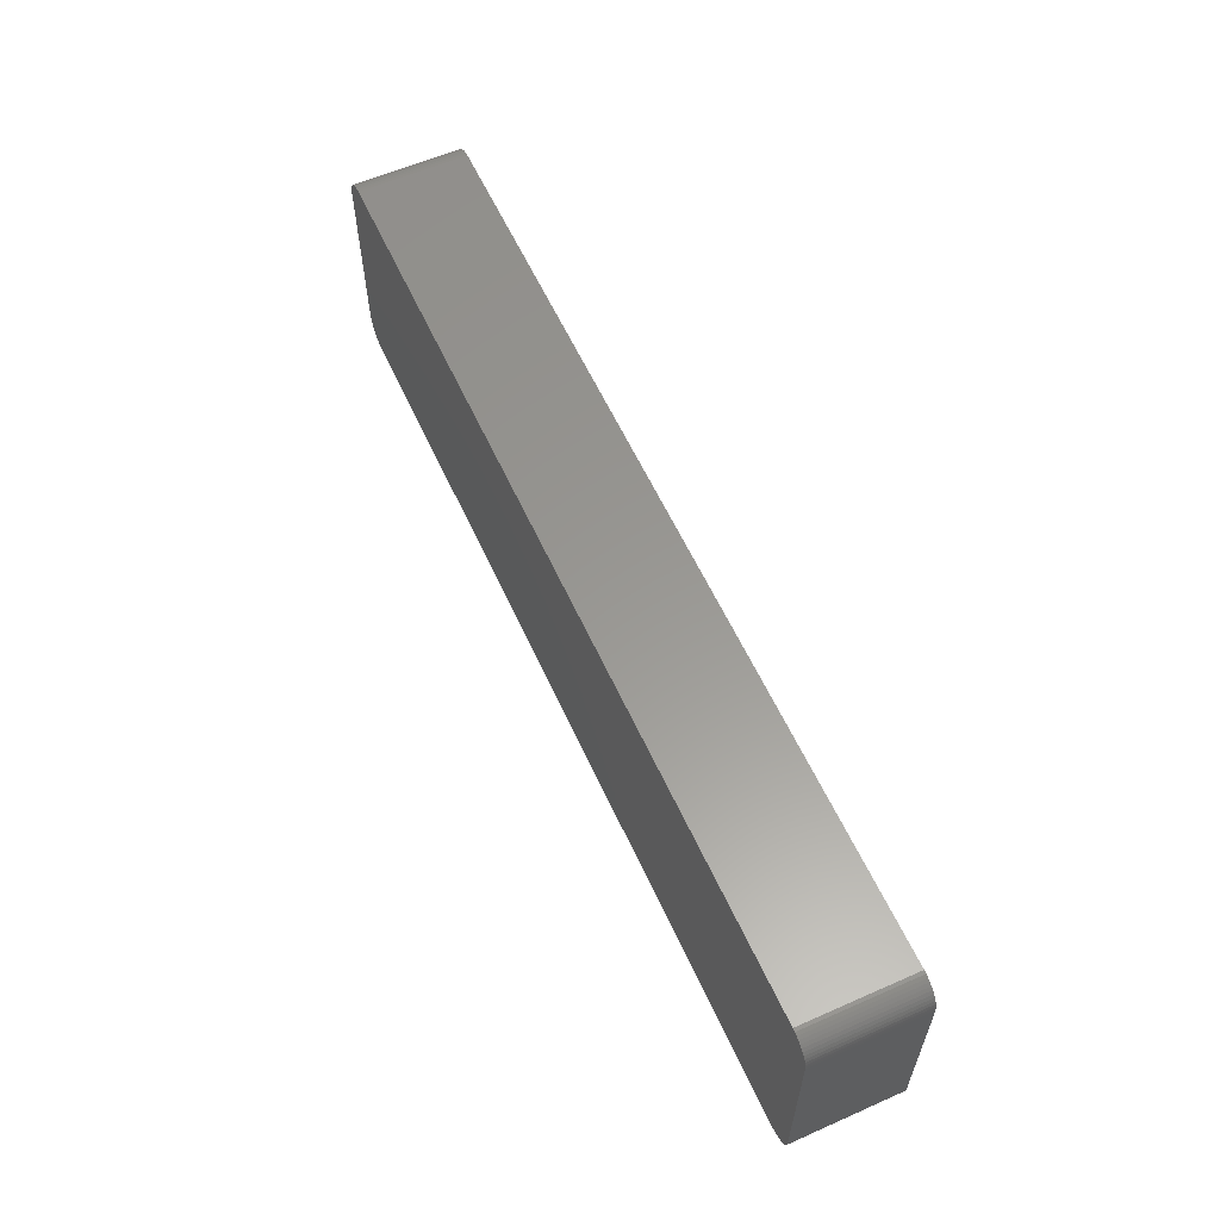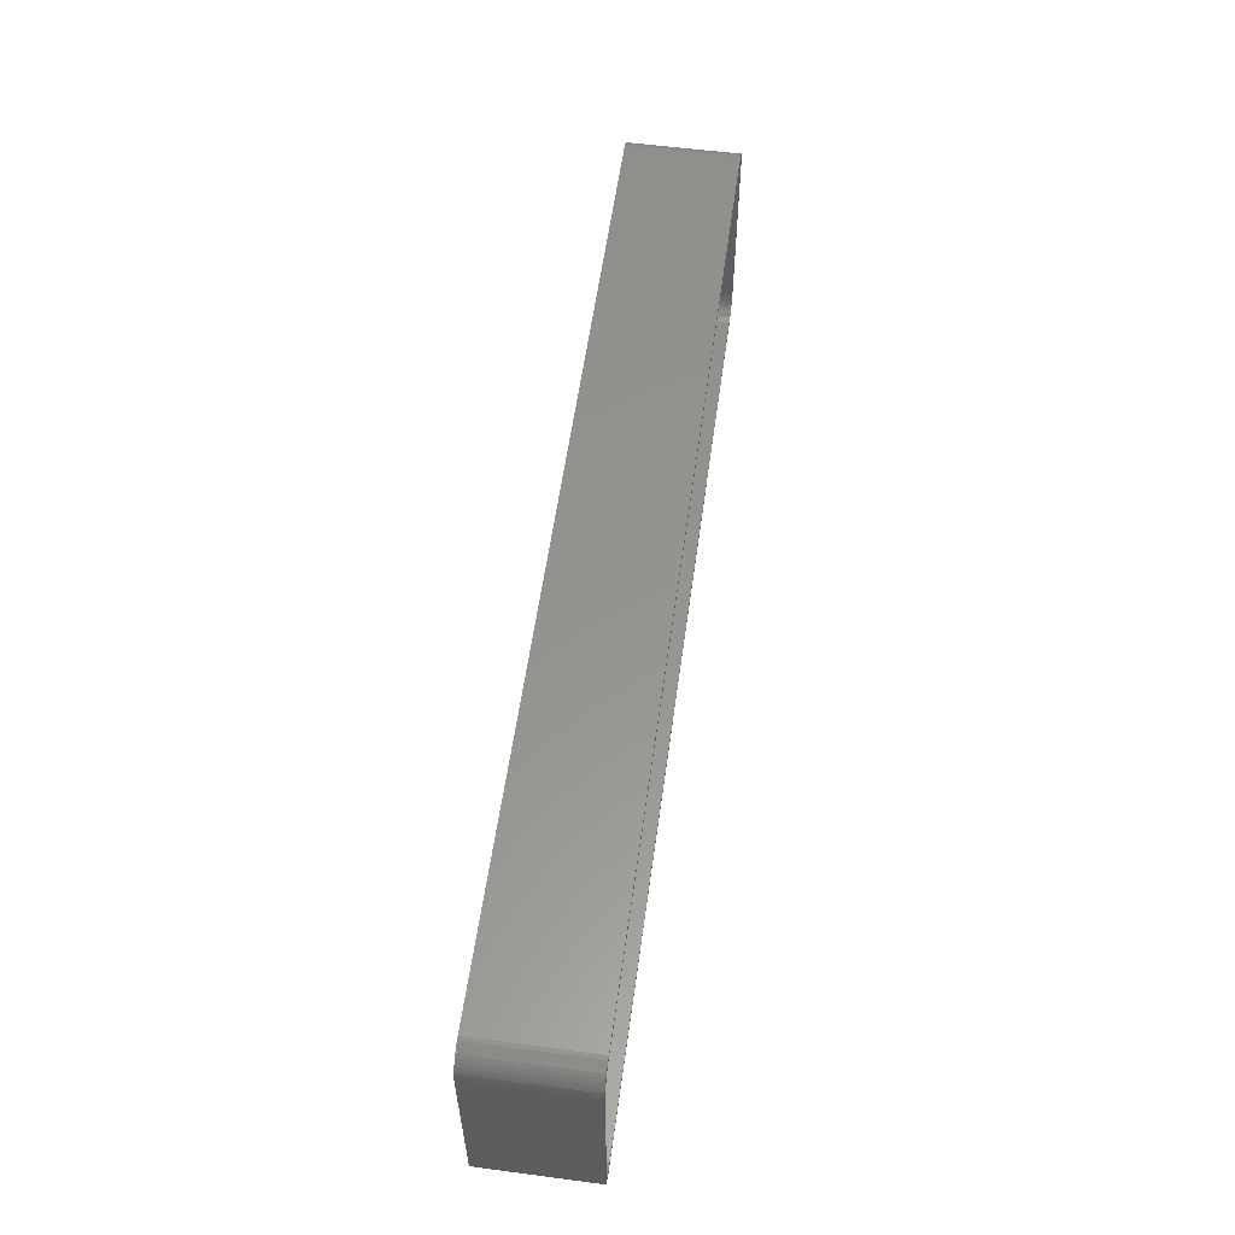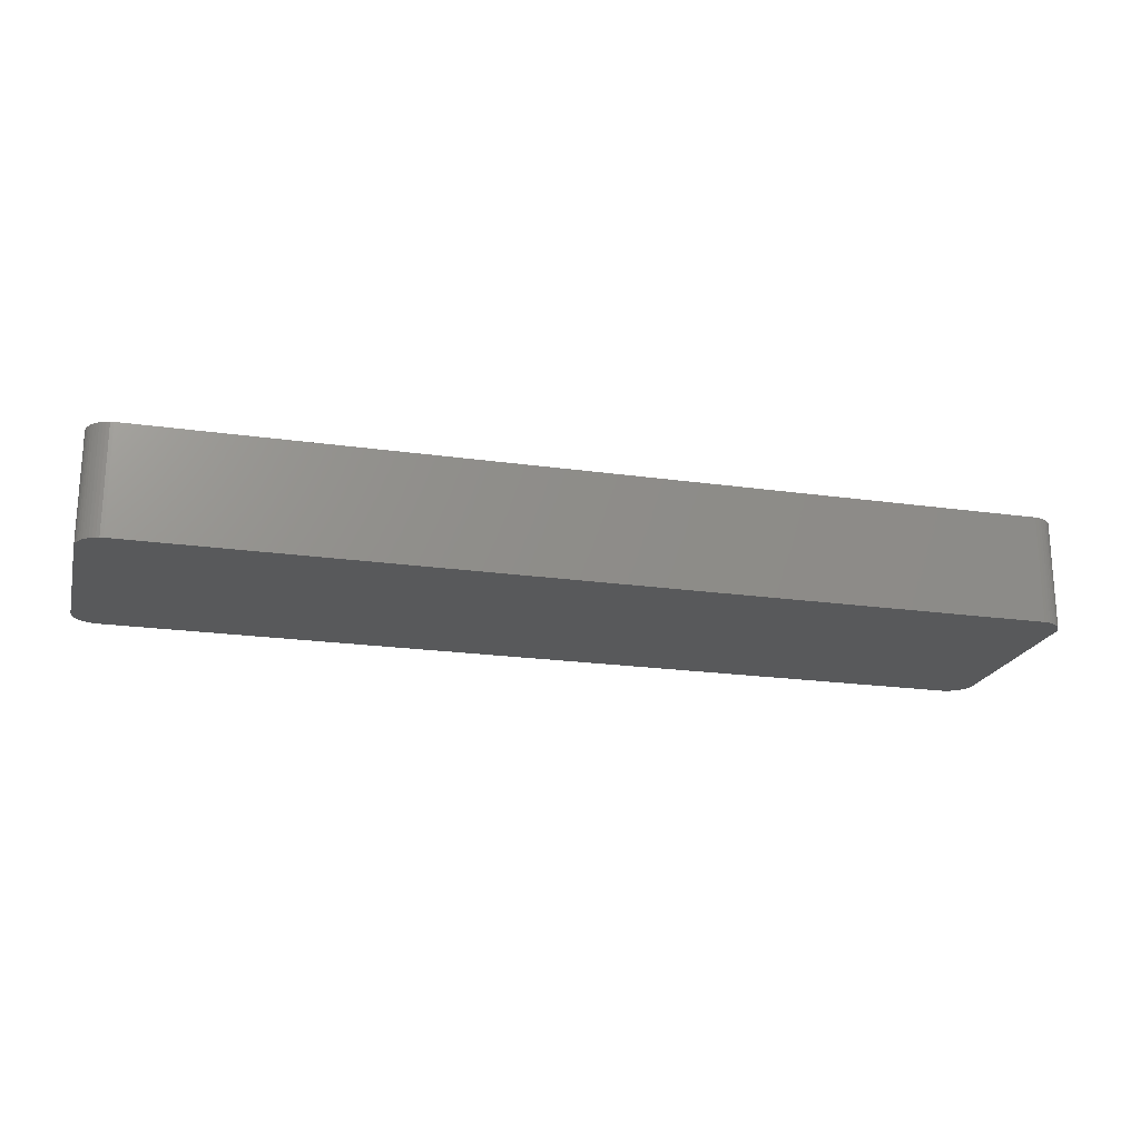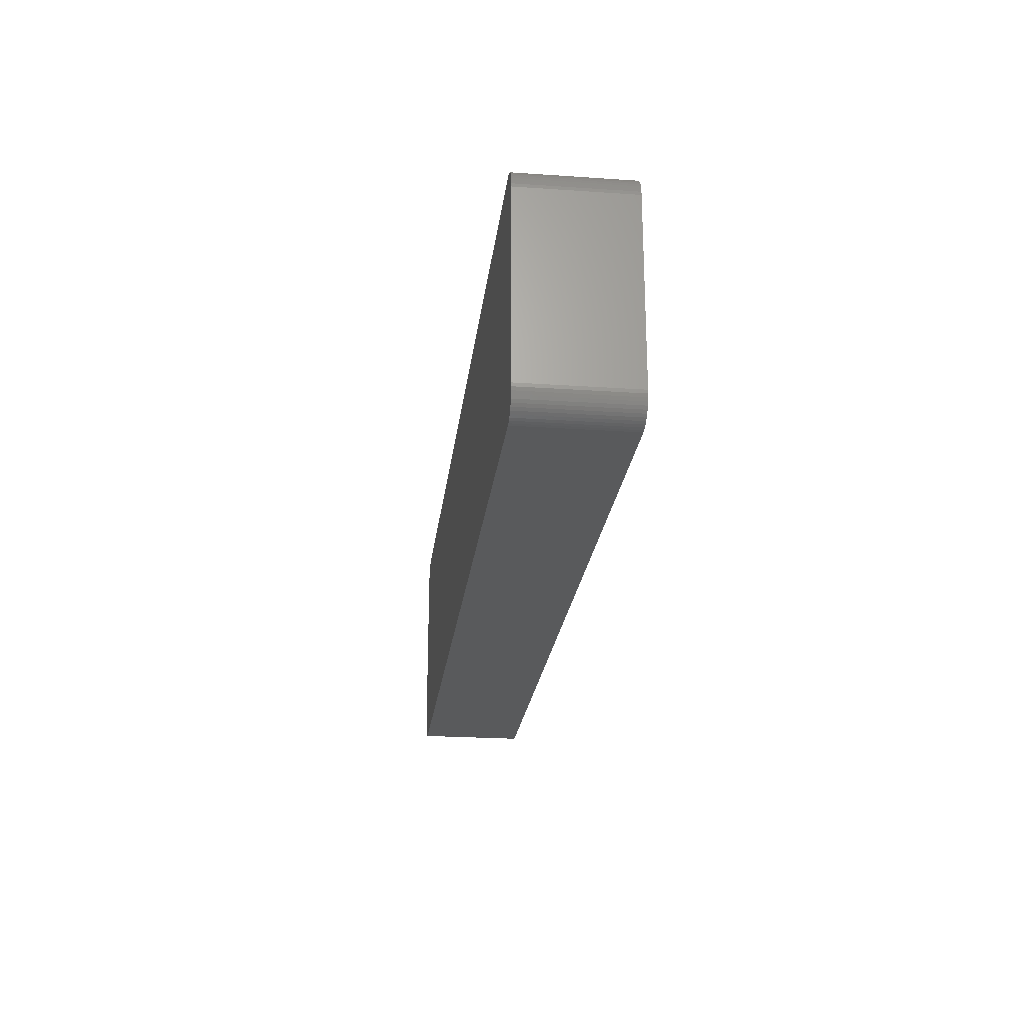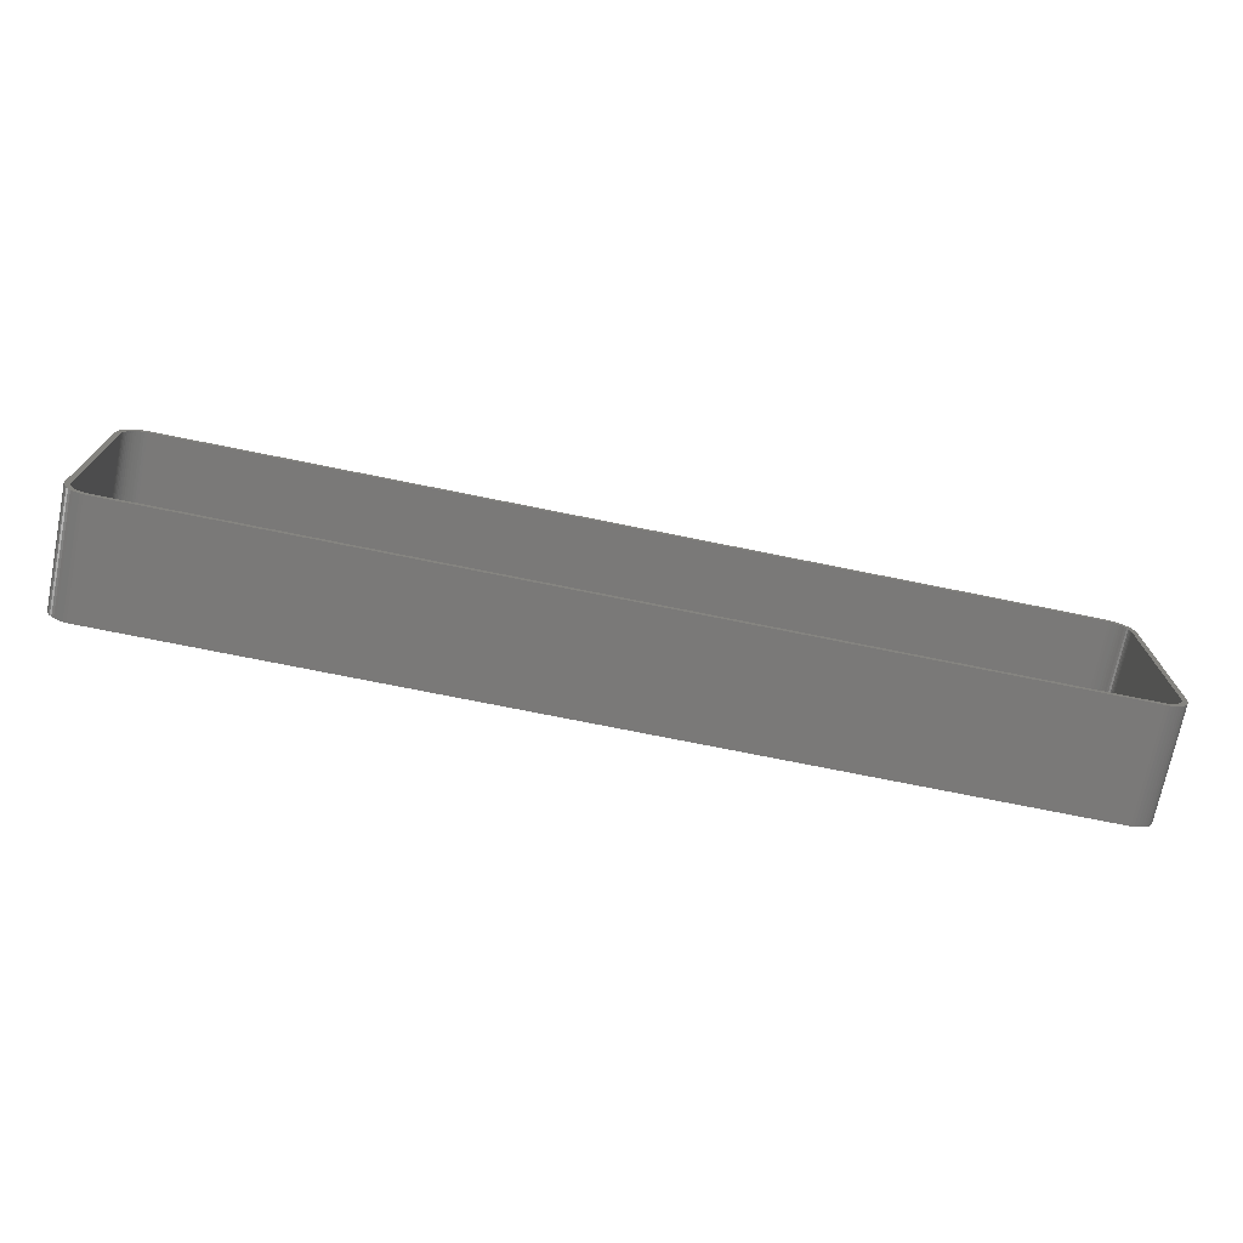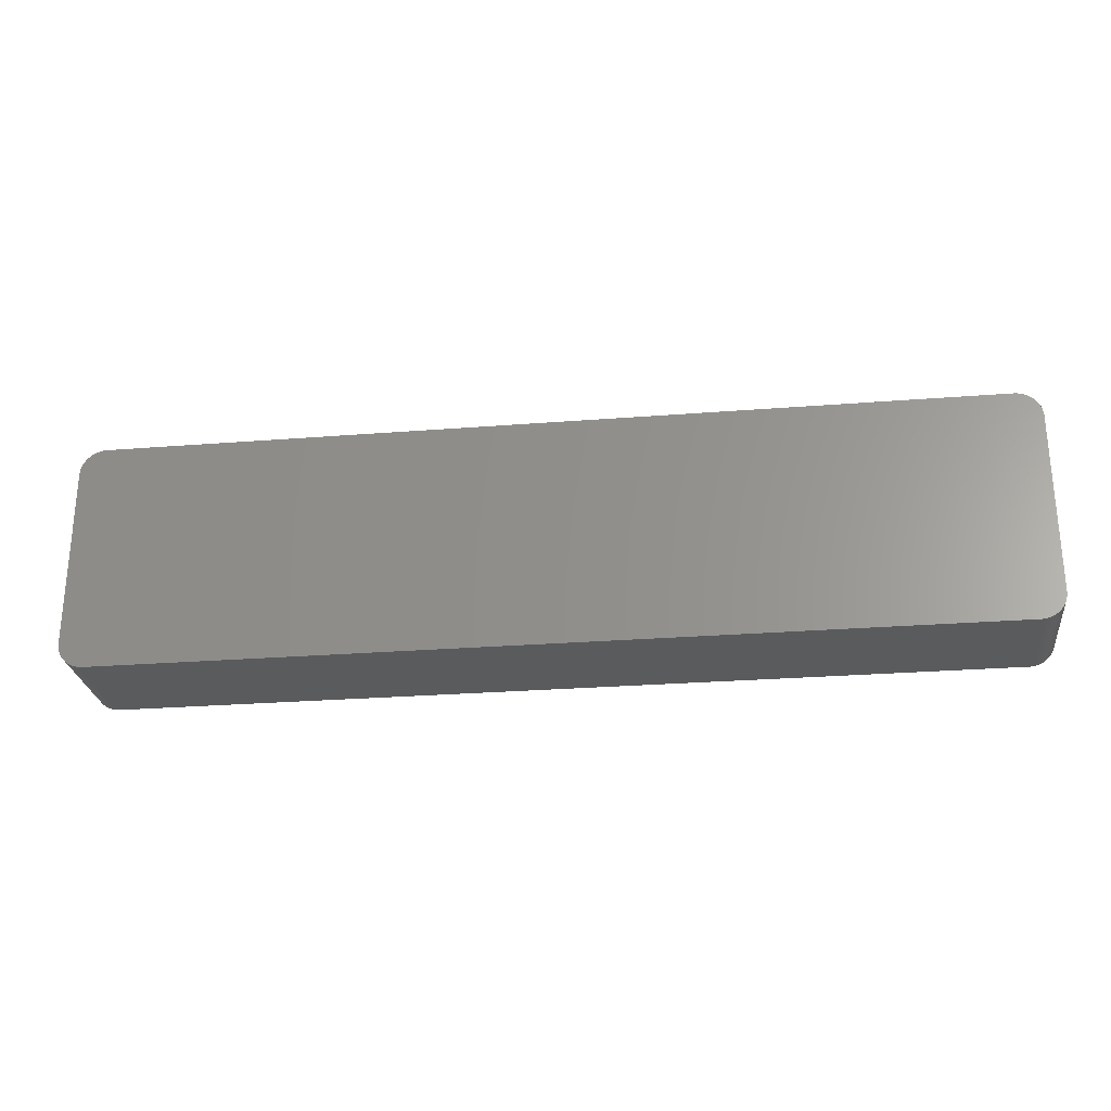
<metadata>
{"format":"stl","ext":"stl","renderer":"f3d","projection":"perspective","resolution":1024,"background":"white","views":[{"elev":59.0,"azim":-114.4,"up":"+Y"},{"elev":57.1,"azim":-82.2,"up":"+Y"},{"elev":-20.6,"azim":-14.5,"up":"+Z"},{"elev":-23.2,"azim":-96.6,"up":"+Y"},{"elev":-72.5,"azim":-11.5,"up":"+Y"},{"elev":-26.3,"azim":-172.9,"up":"+Y"}]}
</metadata>
<code>
# stl→obj: 208 verts, 412 faces
v -90 -17.5 0
v -90 17.5 21
v -90 17.5 0
v -90 -17.5 21
v 90 17.5 21
v 89.96 18.13 0
v 89.96 18.13 21
v 90 17.5 0
v 89 17.5 21
v 90 -17.5 21
v 88.97 18 21
v 89.84 18.74 21
v 89 -17.5 21
v 88.87 18.49 21
v 89.65 19.34 21
v 89.96 -18.13 21
v 88.72 18.97 21
v 89.38 19.91 21
v 88.97 -18 21
v 88.51 19.43 21
v 89.05 20.44 21
v 89.84 -18.74 21
v 88.87 -18.49 21
v 88.24 19.85 21
v 88.64 20.92 21
v 87.92 20.24 21
v 88.19 21.35 21
v 87.55 20.58 21
v 87.68 21.72 21
v 87.14 20.88 21
v 87.13 22.02 21
v 86.7 21.12 21
v 86.55 22.26 21
v 86.24 21.3 21
v 85.94 22.41 21
v 85.75 21.43 21
v 85.31 22.49 21
v 85.25 21.49 21
v -85.25 21.49 21
v -85.31 22.49 21
v -85.75 21.43 21
v -85.94 22.41 21
v -86.24 21.3 21
v -86.55 22.26 21
v -86.7 21.12 21
v -87.13 22.02 21
v -87.14 20.88 21
v -87.68 21.72 21
v -87.55 20.58 21
v -88.19 21.35 21
v -87.92 20.24 21
v -88.64 20.92 21
v -88.24 19.85 21
v -89.05 20.44 21
v -88.51 19.43 21
v -89.38 19.91 21
v -88.72 18.97 21
v -89.84 18.74 21
v -88.87 18.49 21
v -89.65 19.34 21
v 89.65 -19.34 21
v 88.72 -18.97 21
v 89.38 -19.91 21
v 88.51 -19.43 21
v 89.05 -20.44 21
v 88.24 -19.85 21
v 88.64 -20.92 21
v 87.92 -20.24 21
v 88.19 -21.35 21
v 87.55 -20.58 21
v 87.68 -21.72 21
v 87.14 -20.88 21
v 87.13 -22.02 21
v 86.7 -21.12 21
v 86.55 -22.26 21
v 86.24 -21.3 21
v 85.94 -22.41 21
v 85.75 -21.43 21
v 85.31 -22.49 21
v 85.25 -21.49 21
v -85.25 -21.49 21
v -85.31 -22.49 21
v -85.75 -21.43 21
v -85.94 -22.41 21
v -86.24 -21.3 21
v -86.55 -22.26 21
v -86.7 -21.12 21
v -87.13 -22.02 21
v -87.14 -20.88 21
v -87.68 -21.72 21
v -87.55 -20.58 21
v -88.19 -21.35 21
v -87.92 -20.24 21
v -88.64 -20.92 21
v -88.24 -19.85 21
v -89.05 -20.44 21
v -88.51 -19.43 21
v -89.38 -19.91 21
v -88.72 -18.97 21
v -89.65 -19.34 21
v -88.87 -18.49 21
v -89.84 -18.74 21
v -88.97 -18 21
v -89.96 -18.13 21
v -89 -17.5 21
v -89 17.5 21
v -88.97 18 21
v -89.96 18.13 21
v -85.31 -22.49 0
v 85.31 -22.49 0
v 85.31 22.49 0
v -85.31 22.49 0
v -88.64 -20.92 0
v -88.19 -21.35 0
v 90 -17.5 0
v 89.96 -18.13 0
v 86.55 22.26 0
v 85.94 22.41 0
v -89.65 -19.34 0
v -89.84 -18.74 0
v -87.13 -22.02 0
v -86.55 -22.26 0
v 85.94 -22.41 0
v 89.84 -18.74 0
v 89.65 -19.34 0
v 89.65 19.34 0
v 89.84 18.74 0
v 88.64 20.92 0
v 89.05 20.44 0
v -89.96 18.13 0
v -88.19 21.35 0
v -88.64 20.92 0
v -86.55 22.26 0
v -87.13 22.02 0
v -89.96 -18.13 0
v 89.38 -19.91 0
v 89.05 -20.44 0
v 88.64 -20.92 0
v 89.38 19.91 0
v 88.19 -21.35 0
v 87.68 -21.72 0
v 87.13 -22.02 0
v 88.19 21.35 0
v 86.55 -22.26 0
v 87.68 21.72 0
v 87.13 22.02 0
v -85.94 -22.41 0
v -85.94 22.41 0
v -87.68 -21.72 0
v -87.68 21.72 0
v -89.05 -20.44 0
v -89.38 -19.91 0
v -89.05 20.44 0
v -89.38 19.91 0
v -89.65 19.34 0
v -89.84 18.74 0
v -89 17.5 2
v -89 -17.5 2
v -88.97 -18 2
v 88.24 19.85 2
v 87.92 20.24 2
v -87.14 -20.88 2
v -87.55 -20.58 2
v 85.25 -21.49 2
v -85.25 -21.49 2
v 85.75 -21.43 2
v 87.55 20.58 2
v -85.25 21.49 2
v 85.25 21.49 2
v -86.24 21.3 2
v -85.75 21.43 2
v -88.24 -19.85 2
v -87.92 -20.24 2
v 88.97 -18 2
v 89 -17.5 2
v 89 17.5 2
v -87.92 20.24 2
v -87.55 20.58 2
v -86.7 21.12 2
v -86.24 -21.3 2
v -86.7 -21.12 2
v -85.75 -21.43 2
v 88.87 18.49 2
v 88.72 18.97 2
v 87.92 -20.24 2
v 88.24 -19.85 2
v 85.75 21.43 2
v -88.72 18.97 2
v -88.87 18.49 2
v 88.97 18 2
v 88.51 19.43 2
v 88.87 -18.49 2
v 88.72 -18.97 2
v 88.51 -19.43 2
v 87.14 20.88 2
v 86.7 21.12 2
v 87.55 -20.58 2
v 86.24 21.3 2
v 87.14 -20.88 2
v 86.7 -21.12 2
v 86.24 -21.3 2
v -87.14 20.88 2
v -88.24 19.85 2
v -88.51 19.43 2
v -88.51 -19.43 2
v -88.97 18 2
v -88.72 -18.97 2
v -88.87 -18.49 2
f 1 2 3
f 2 1 4
f 5 6 7
f 6 5 8
f 9 5 7
f 5 9 10
f 11 7 12
f 13 10 9
f 14 12 15
f 10 13 16
f 17 15 18
f 19 16 13
f 20 18 21
f 16 19 22
f 23 22 19
f 7 11 9
f 12 14 11
f 15 17 14
f 24 21 25
f 18 20 17
f 21 24 20
f 26 25 27
f 25 26 24
f 28 27 29
f 27 28 26
f 29 30 28
f 31 30 29
f 31 32 30
f 33 32 31
f 33 34 32
f 35 34 33
f 35 36 34
f 37 36 35
f 37 38 36
f 37 39 38
f 40 39 37
f 40 41 39
f 42 41 40
f 42 43 41
f 44 43 42
f 44 45 43
f 46 45 44
f 46 47 45
f 48 47 46
f 47 48 49
f 50 49 48
f 49 50 51
f 52 51 50
f 51 52 53
f 54 53 52
f 53 54 55
f 56 55 54
f 55 56 57
f 58 59 60
f 57 60 59
f 60 57 56
f 22 23 61
f 62 61 23
f 61 62 63
f 64 63 62
f 63 64 65
f 66 65 64
f 65 66 67
f 68 67 66
f 67 68 69
f 70 69 68
f 69 70 71
f 72 71 70
f 72 73 71
f 74 73 72
f 74 75 73
f 76 75 74
f 76 77 75
f 78 77 76
f 78 79 77
f 80 79 78
f 81 79 80
f 81 82 79
f 83 82 81
f 83 84 82
f 85 84 83
f 85 86 84
f 87 86 85
f 87 88 86
f 89 88 87
f 90 89 91
f 89 90 88
f 92 91 93
f 91 92 90
f 94 93 95
f 96 95 97
f 93 94 92
f 98 97 99
f 100 99 101
f 102 101 103
f 95 96 94
f 104 103 105
f 106 2 105
f 59 58 107
f 4 105 2
f 108 107 58
f 104 105 4
f 107 108 106
f 97 98 96
f 106 108 2
f 99 100 98
f 101 102 100
f 103 104 102
f 109 79 82
f 79 109 110
f 111 40 37
f 40 111 112
f 113 92 94
f 92 113 114
f 16 115 10
f 115 16 116
f 117 35 33
f 35 117 118
f 10 8 5
f 8 10 115
f 119 102 120
f 102 119 100
f 121 86 88
f 86 121 122
f 110 77 79
f 77 110 123
f 61 124 22
f 124 61 125
f 12 126 15
f 126 12 127
f 21 128 25
f 128 21 129
f 118 37 35
f 37 118 111
f 3 108 130
f 108 3 2
f 131 52 50
f 52 131 132
f 133 46 44
f 46 133 134
f 135 4 1
f 4 135 104
f 110 115 116
f 115 110 8
f 110 116 124
f 111 8 110
f 110 124 125
f 8 111 6
f 110 125 136
f 6 111 127
f 110 136 137
f 127 111 126
f 110 137 138
f 126 111 139
f 110 138 140
f 139 111 129
f 110 140 141
f 129 111 128
f 110 141 142
f 128 111 143
f 110 142 144
f 143 111 145
f 110 144 123
f 145 111 146
f 146 111 117
f 117 111 118
f 109 111 110
f 109 112 111
f 1 109 147
f 109 1 112
f 1 147 122
f 3 112 1
f 1 122 121
f 112 3 148
f 1 121 149
f 148 3 133
f 1 149 114
f 133 3 134
f 1 114 113
f 134 3 150
f 1 113 151
f 150 3 131
f 1 151 152
f 131 3 132
f 1 152 119
f 132 3 153
f 1 119 120
f 153 3 154
f 1 120 135
f 154 3 155
f 155 3 156
f 156 3 130
f 113 96 151
f 96 113 94
f 152 100 119
f 100 152 98
f 114 90 92
f 90 114 149
f 122 84 86
f 84 122 147
f 147 82 84
f 82 147 109
f 67 137 65
f 137 67 138
f 7 127 12
f 127 7 6
f 18 129 21
f 129 18 139
f 15 139 18
f 139 15 126
f 128 27 25
f 27 128 143
f 155 56 154
f 56 155 60
f 153 52 132
f 52 153 54
f 156 60 155
f 60 156 58
f 120 104 135
f 104 120 102
f 151 98 152
f 98 151 96
f 149 88 90
f 88 149 121
f 142 71 73
f 71 142 141
f 140 67 69
f 67 140 138
f 22 116 16
f 116 22 124
f 65 136 63
f 136 65 137
f 146 33 31
f 33 146 117
f 145 31 29
f 31 145 146
f 130 58 156
f 58 130 108
f 154 54 153
f 54 154 56
f 134 48 46
f 48 134 150
f 150 50 48
f 50 150 131
f 148 44 42
f 44 148 133
f 112 42 40
f 42 112 148
f 144 73 75
f 73 144 142
f 123 75 77
f 75 123 144
f 63 125 61
f 125 63 136
f 143 29 27
f 29 143 145
f 141 69 71
f 69 141 140
f 105 157 106
f 157 105 158
f 103 158 105
f 158 103 159
f 160 26 161
f 26 160 24
f 162 91 89
f 91 162 163
f 164 81 80
f 81 164 165
f 166 80 78
f 80 166 164
f 167 26 28
f 26 167 161
f 168 38 39
f 38 168 169
f 170 41 43
f 41 170 171
f 93 172 95
f 172 93 173
f 174 13 175
f 13 174 19
f 175 9 176
f 9 175 13
f 177 49 51
f 49 177 178
f 179 43 45
f 43 179 170
f 180 87 85
f 87 180 181
f 165 83 81
f 83 165 182
f 183 17 184
f 17 183 14
f 185 66 186
f 66 185 68
f 169 36 38
f 36 169 187
f 59 188 57
f 188 59 189
f 169 176 190
f 176 169 175
f 169 190 183
f 164 175 169
f 169 183 184
f 175 164 174
f 169 184 191
f 174 164 192
f 169 191 160
f 192 164 193
f 169 160 161
f 193 164 194
f 169 161 167
f 194 164 186
f 169 167 195
f 186 164 185
f 169 195 196
f 185 164 197
f 169 196 198
f 197 164 199
f 169 198 187
f 199 164 200
f 200 164 201
f 201 164 166
f 168 164 169
f 168 165 164
f 157 168 171
f 168 157 165
f 157 171 170
f 158 165 157
f 157 170 179
f 165 158 182
f 157 179 202
f 182 158 180
f 157 202 178
f 180 158 181
f 157 178 177
f 181 158 162
f 157 177 203
f 162 158 163
f 157 203 204
f 163 158 173
f 157 204 188
f 173 158 172
f 157 188 189
f 172 158 205
f 157 189 206
f 205 158 207
f 207 158 208
f 208 158 159
f 99 208 101
f 208 99 207
f 101 159 103
f 159 101 208
f 182 85 83
f 85 182 180
f 190 14 183
f 14 190 11
f 176 11 190
f 11 176 9
f 184 20 191
f 20 184 17
f 191 24 160
f 24 191 20
f 196 30 32
f 30 196 195
f 198 32 34
f 32 198 196
f 186 64 194
f 64 186 66
f 193 23 192
f 23 193 62
f 199 74 72
f 74 199 200
f 200 76 74
f 76 200 201
f 106 206 107
f 206 106 157
f 107 189 59
f 189 107 206
f 171 39 41
f 39 171 168
f 202 45 47
f 45 202 179
f 195 28 30
f 28 195 167
f 187 34 36
f 34 187 198
f 194 62 193
f 62 194 64
f 192 19 174
f 19 192 23
f 201 78 76
f 78 201 166
f 53 177 51
f 177 53 203
f 178 47 49
f 47 178 202
f 97 207 99
f 207 97 205
f 95 205 97
f 205 95 172
f 181 89 87
f 89 181 162
f 163 93 91
f 93 163 173
f 185 70 68
f 70 185 197
f 197 72 70
f 72 197 199
f 57 204 55
f 204 57 188
f 55 203 53
f 203 55 204

</code>
